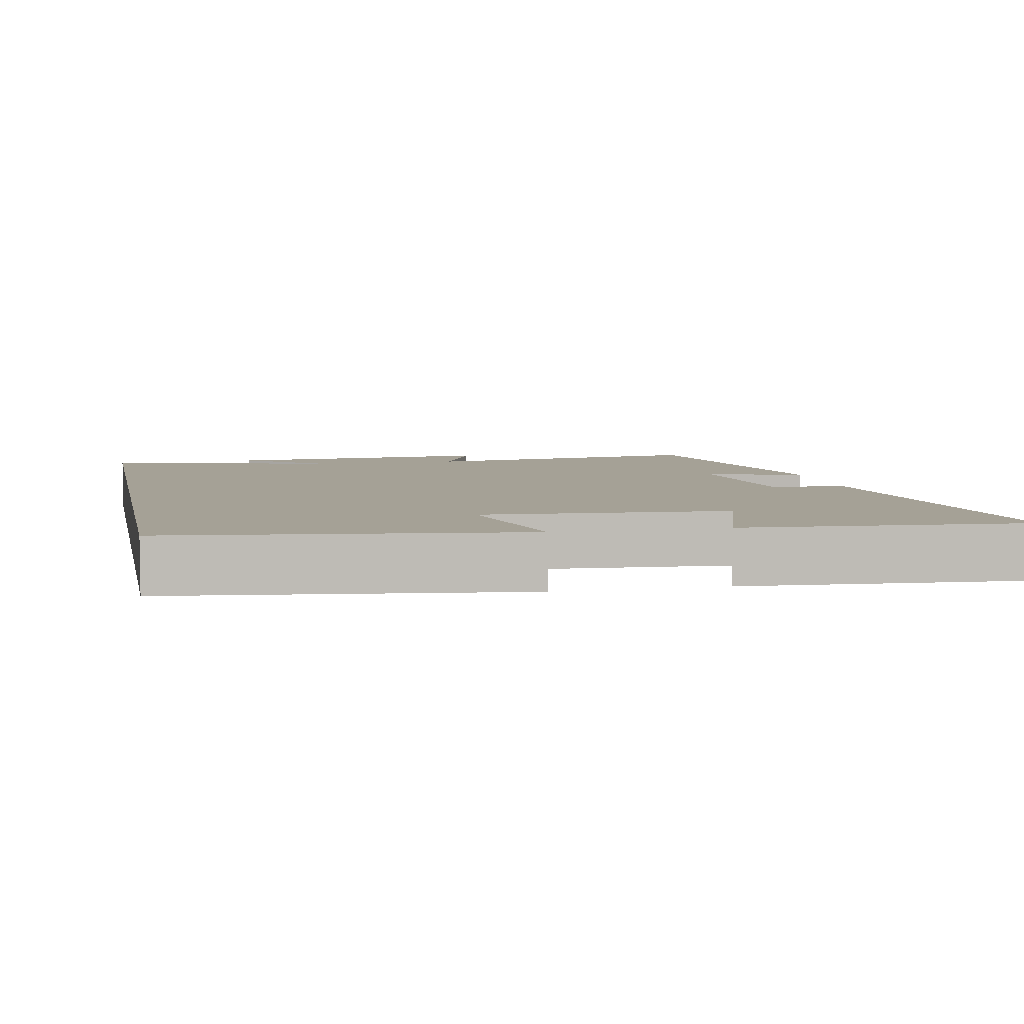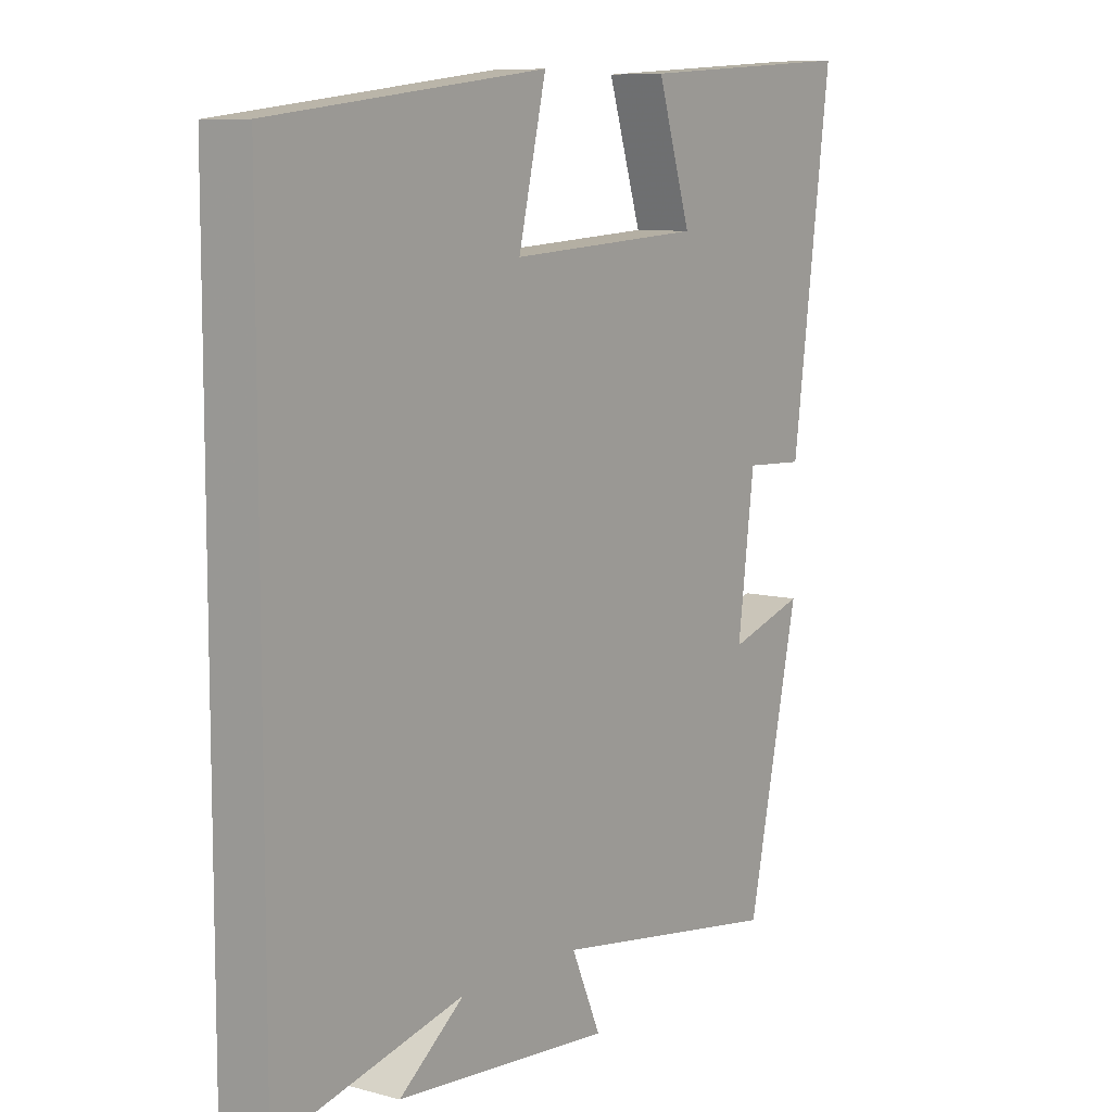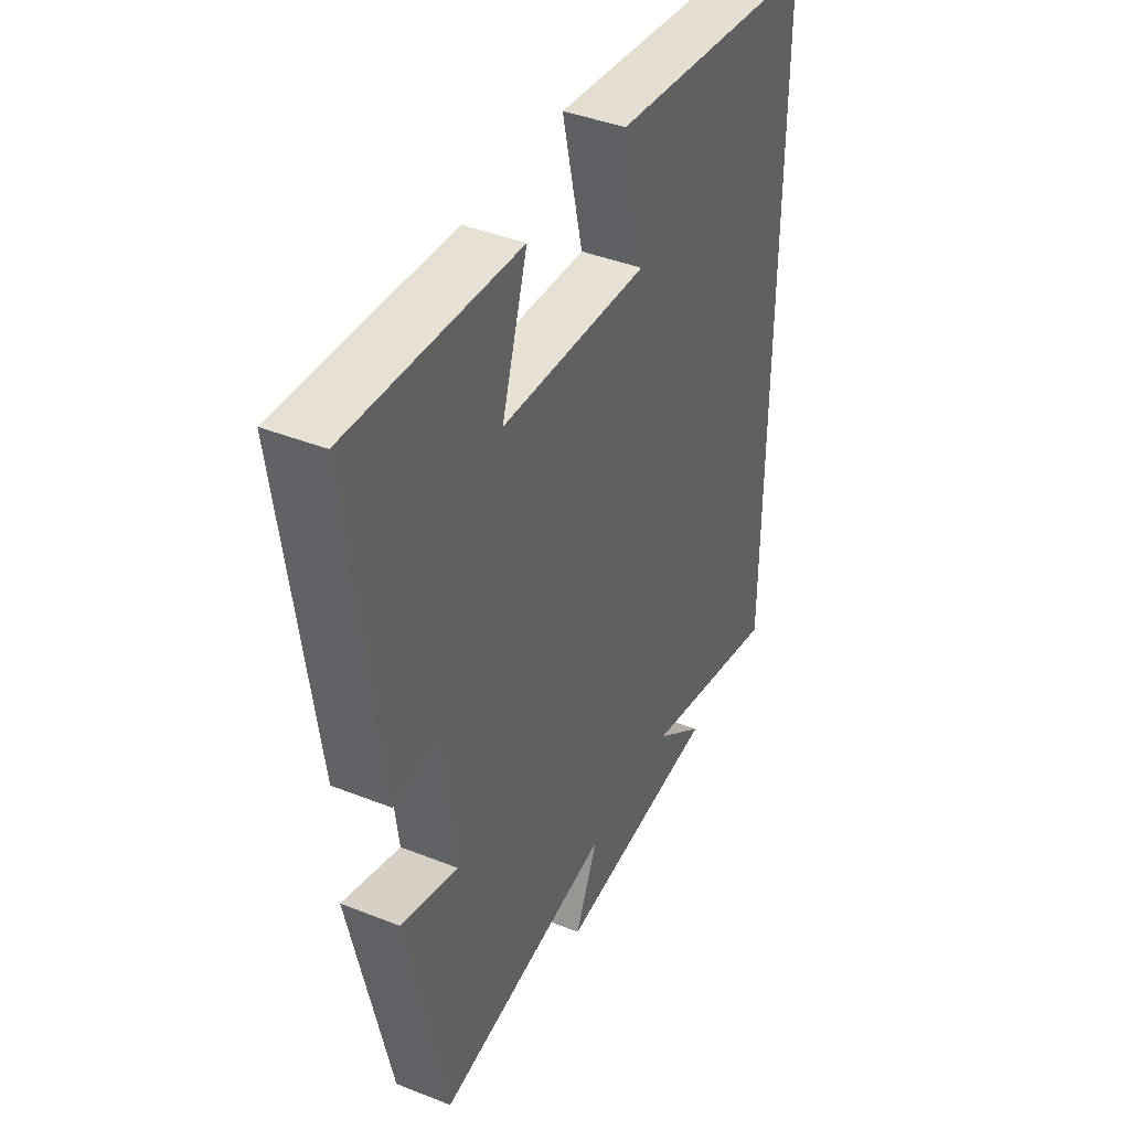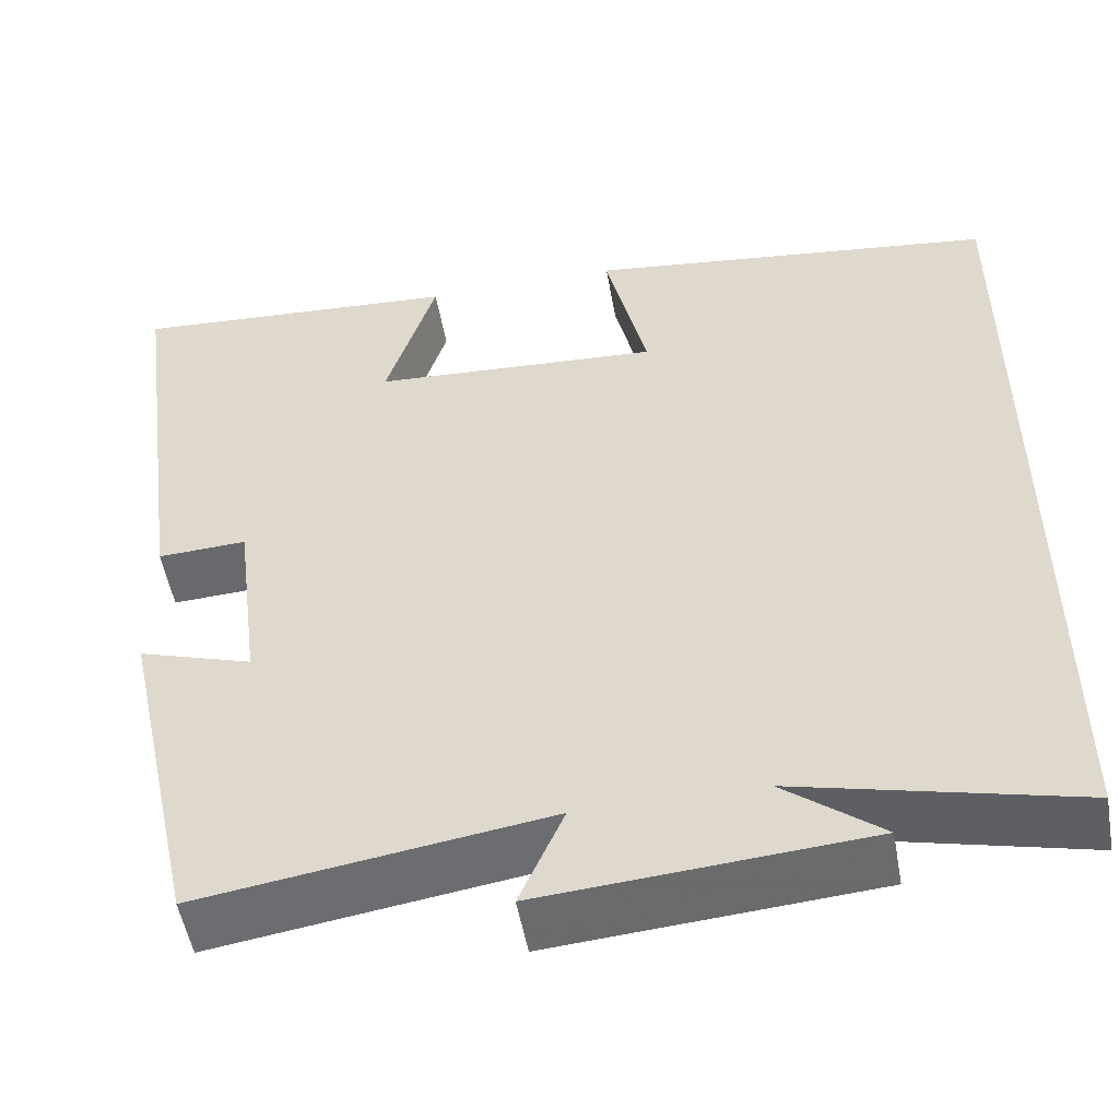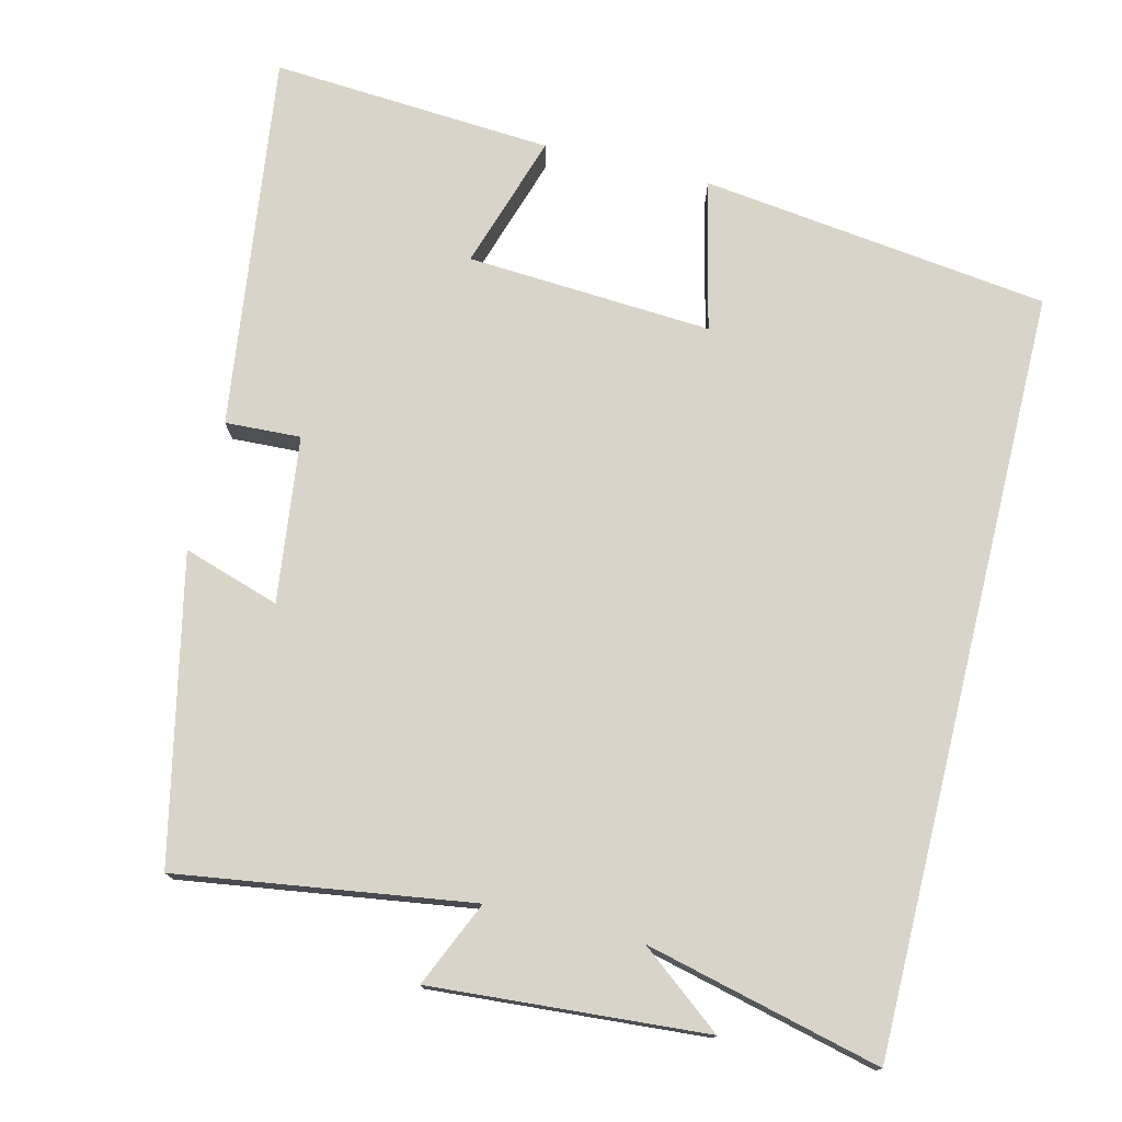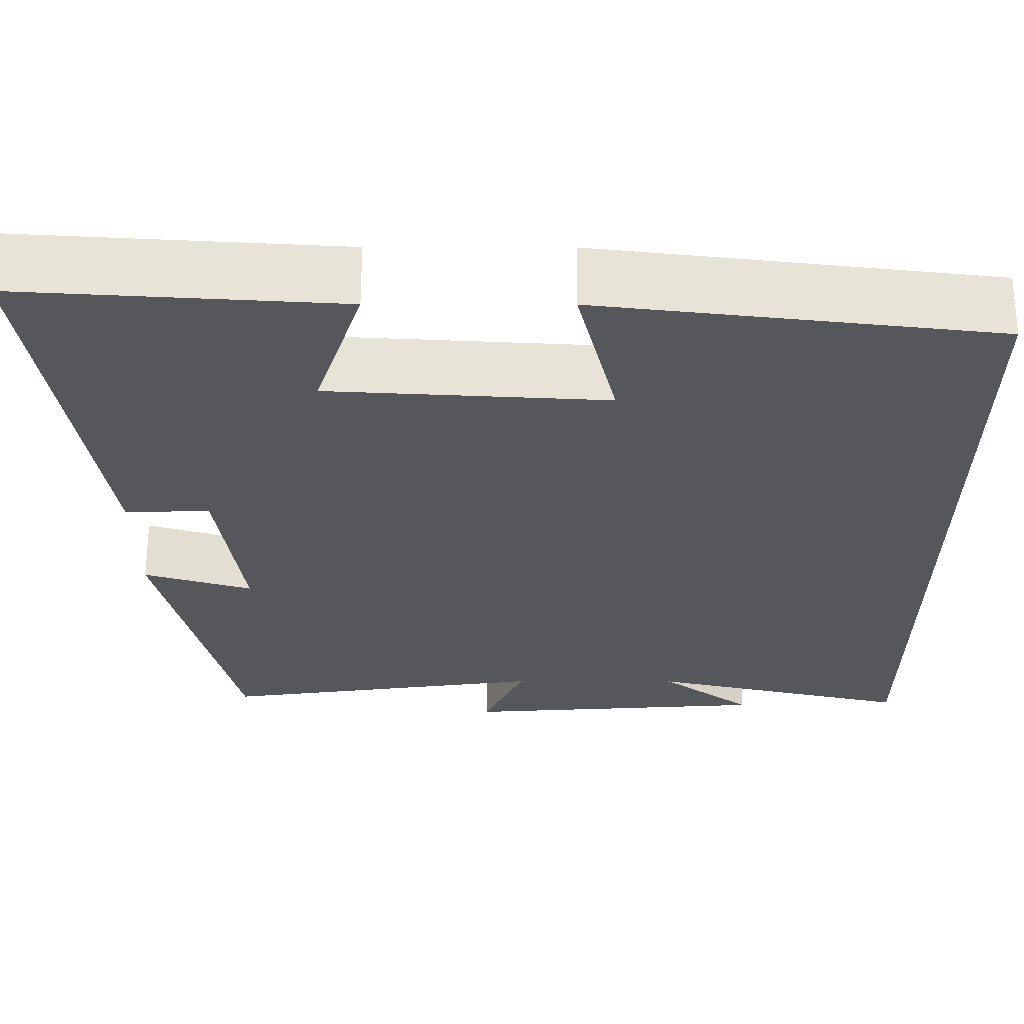
<metadata>
{"format":"obj","ext":"obj","renderer":"f3d","projection":"perspective","resolution":1024,"background":"white","views":[{"elev":6.1,"azim":-11.4,"up":"+Y"},{"elev":8.7,"azim":-53.8,"up":"+Z"},{"elev":41.5,"azim":115.6,"up":"+Z"},{"elev":-52.1,"azim":-169.9,"up":"+Z"},{"elev":75.6,"azim":-166.1,"up":"+Y"},{"elev":63.2,"azim":-179.9,"up":"+Z"}]}
</metadata>
<code>
v -0.5 0.07 -0.576
v -0.5 0.07 0.442
v -0.034 0.07 0.5
v -0.081 0.07 0.299
v 0.247 0.07 0.319
v 0.19 0.07 0.5
v 0.567 0.07 0.525
v 0.5 0.07 0.022
v 0.399 0.07 0.027
v 0.371 0.07 -0.195
v 0.5 0.07 -0.154
v 0.412 0.07 -0.558
v 0.02 0.07 -0.5
v 0.07 0.07 -0.614
v -0.296 0.07 -0.586
v -0.186 0.07 -0.5
v -0.5 0 -0.576
v -0.5 0 0.442
v -0.034 0 0.5
v -0.081 0 0.299
v 0.247 0 0.319
v 0.19 0 0.5
v 0.567 0 0.525
v 0.5 0 0.022
v 0.399 0 0.027
v 0.371 0 -0.195
v 0.5 0 -0.154
v 0.412 0 -0.558
v 0.02 0 -0.5
v 0.07 0 -0.614
v -0.296 0 -0.586
v -0.186 0 -0.5
f 13 14 15 16
f 10 11 12 13
f 9 10 13 16
f 6 7 8 9
f 5 6 9
f 4 5 9 16
f 1 2 3 4
f 1 4 16
f 32 31 30 29
f 29 28 27 26
f 32 29 26 25
f 25 24 23 22
f 25 22 21
f 32 25 21 20
f 20 19 18 17
f 32 20 17
f 1 17 18 2
f 2 18 19 3
f 3 19 20 4
f 4 20 21 5
f 5 21 22 6
f 6 22 23 7
f 7 23 24 8
f 8 24 25 9
f 9 25 26 10
f 10 26 27 11
f 11 27 28 12
f 12 28 29 13
f 13 29 30 14
f 14 30 31 15
f 15 31 32 16
f 16 32 17 1

</code>
